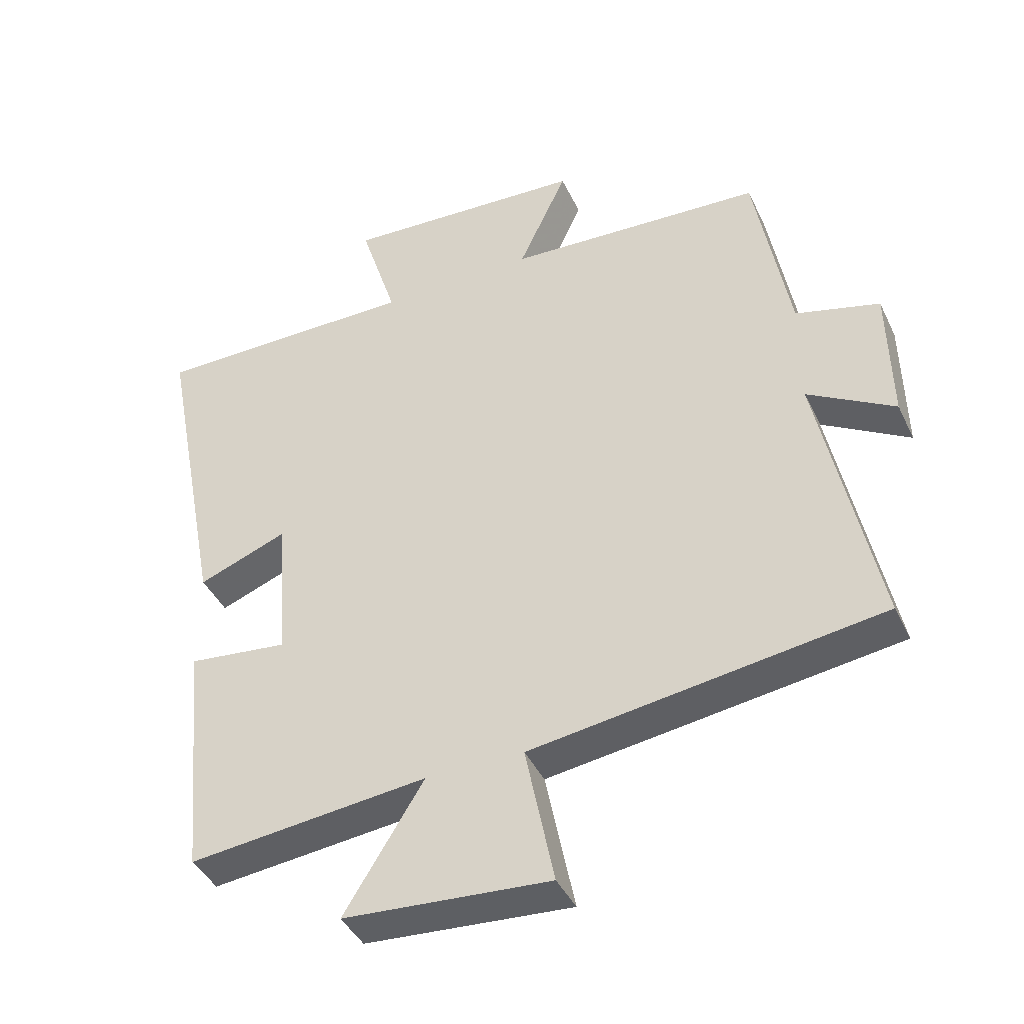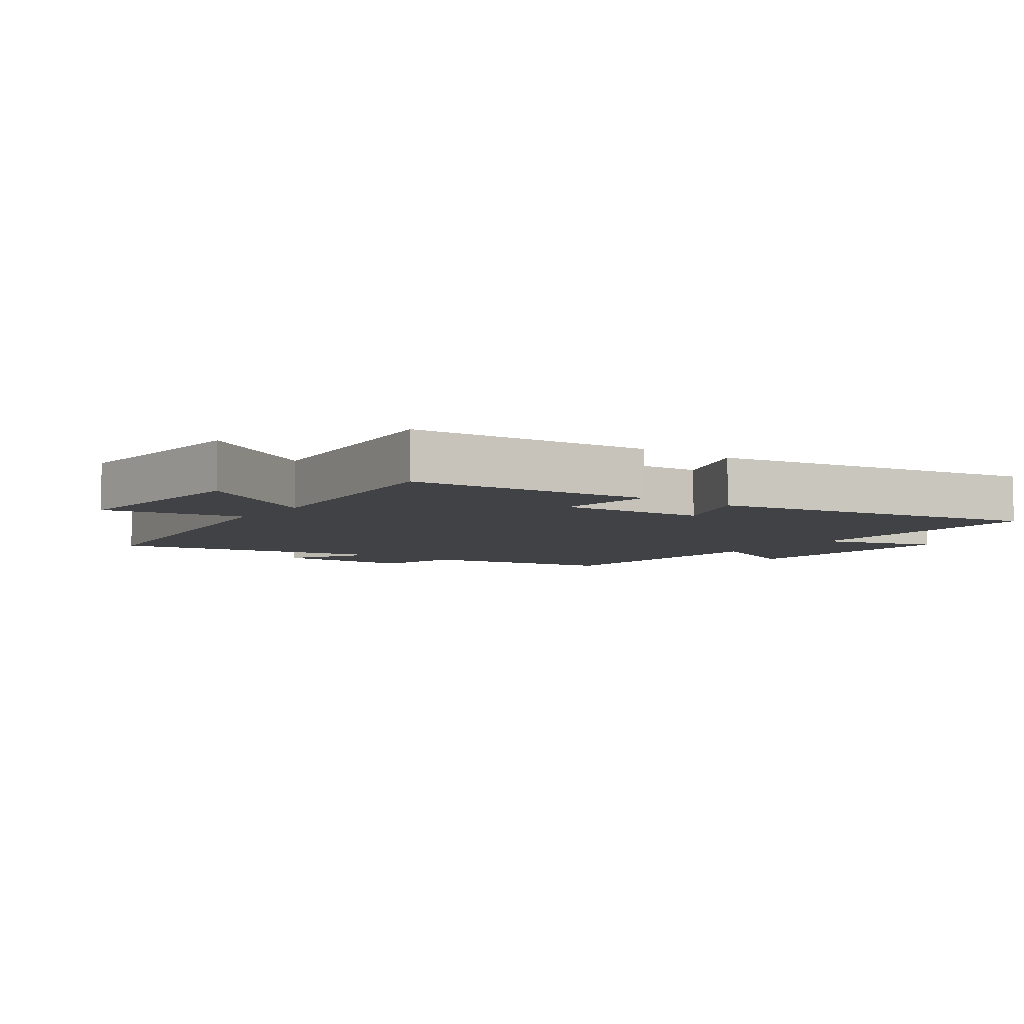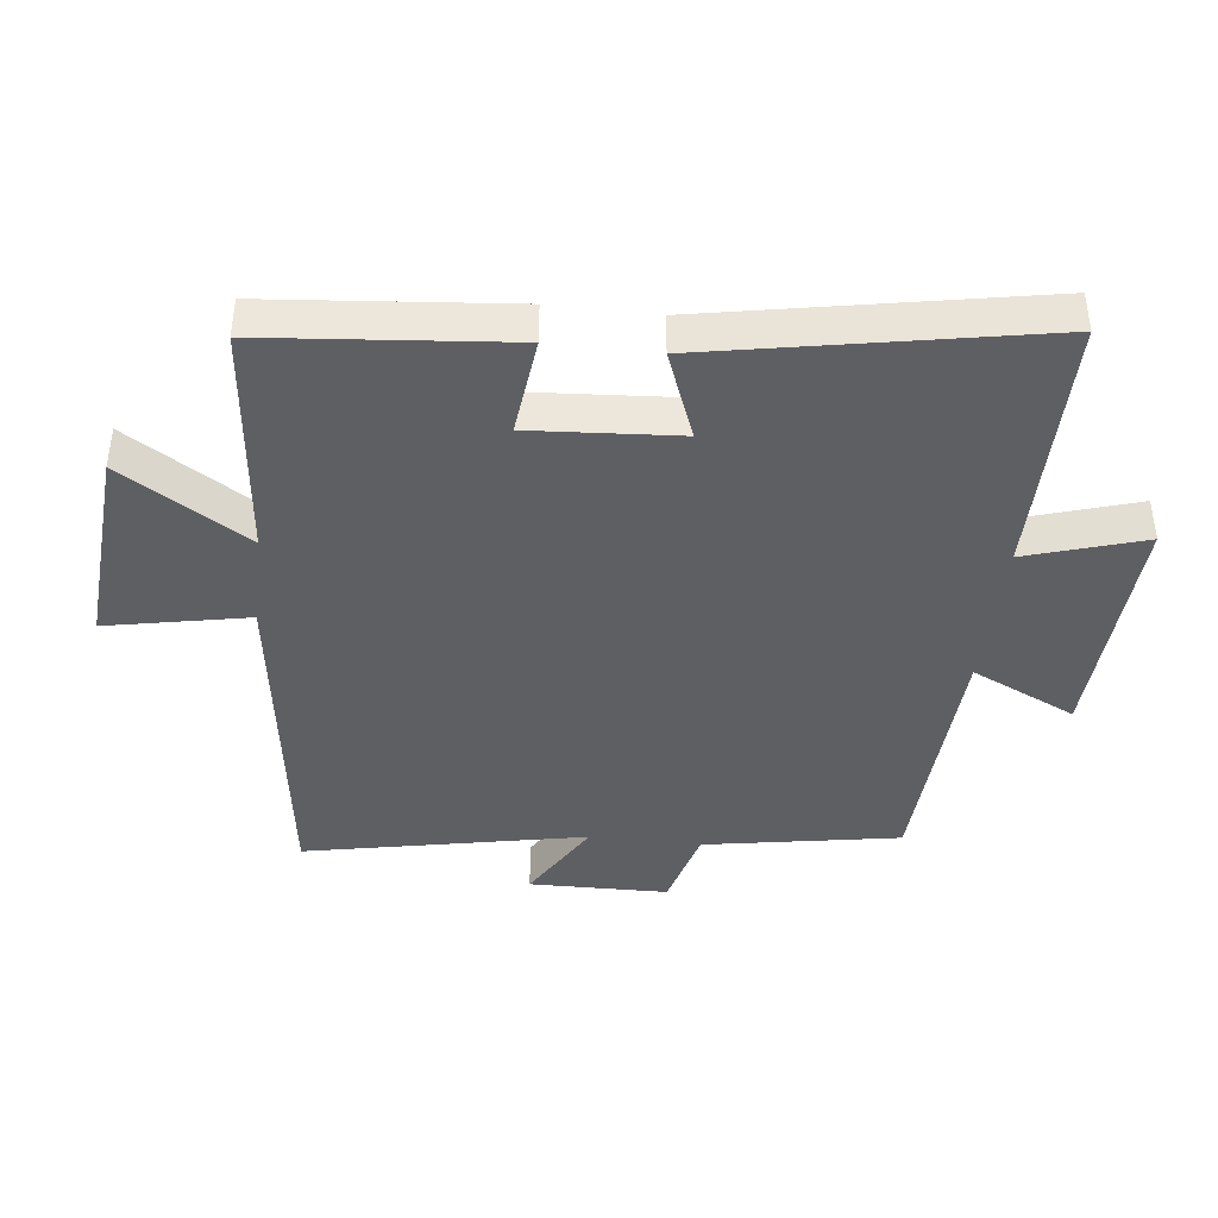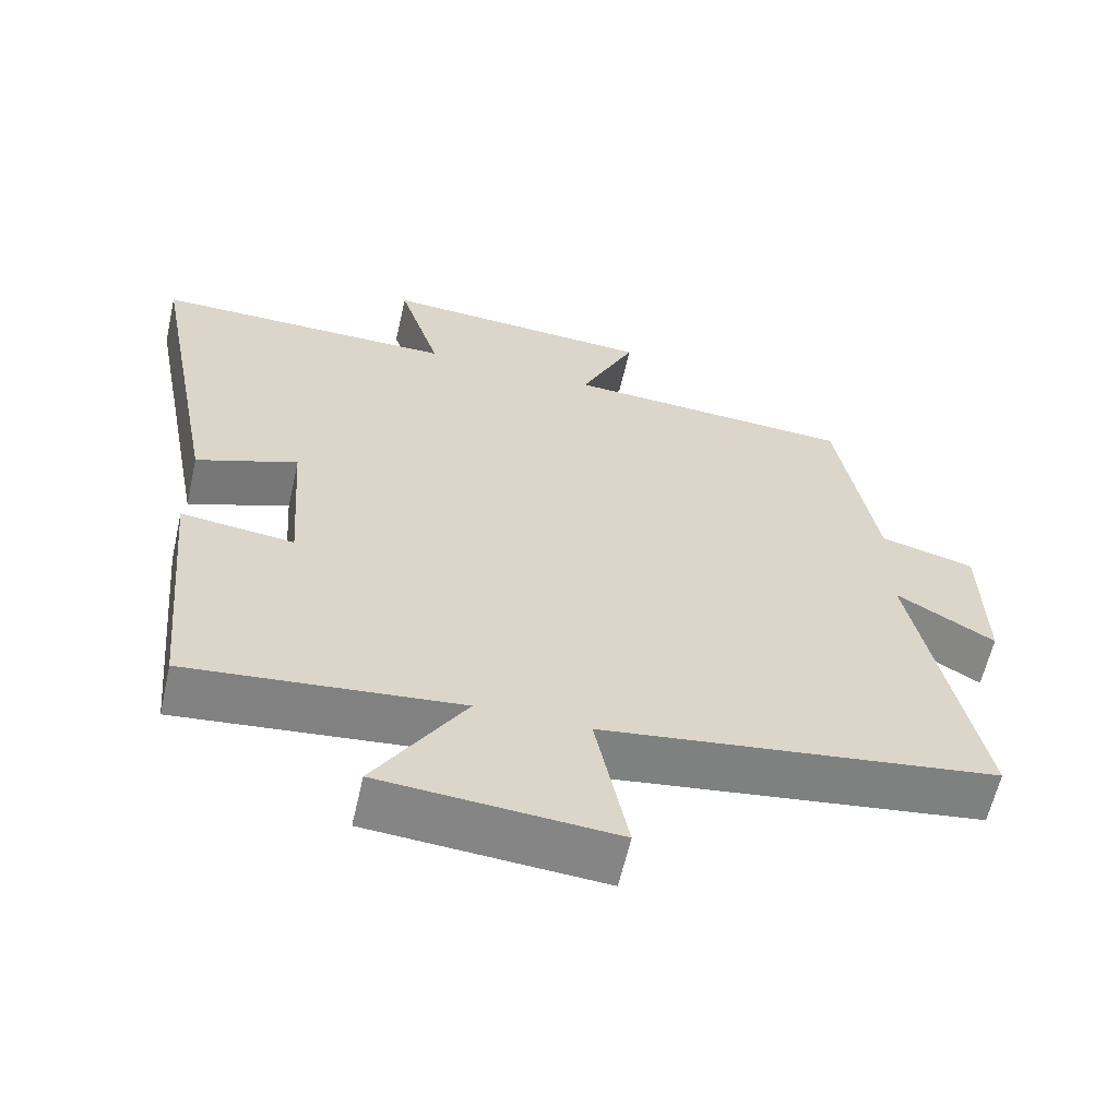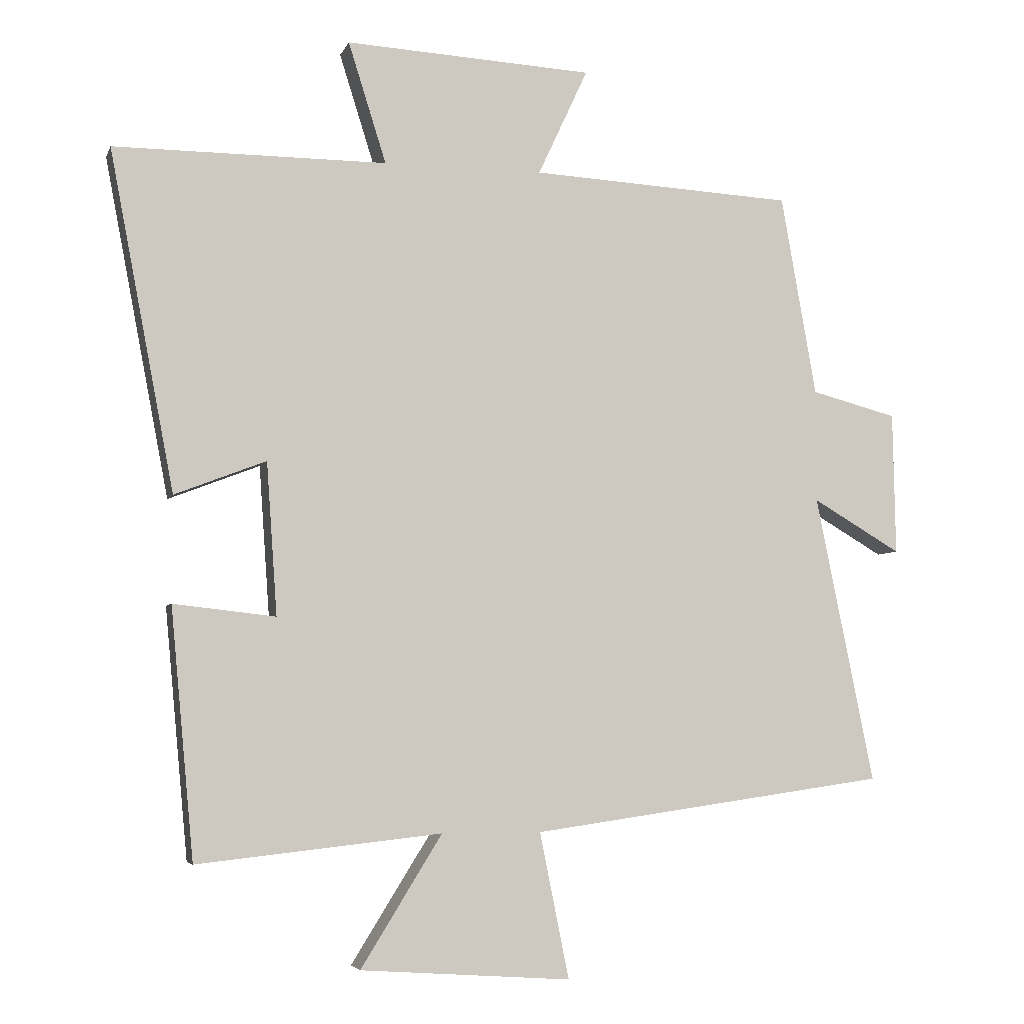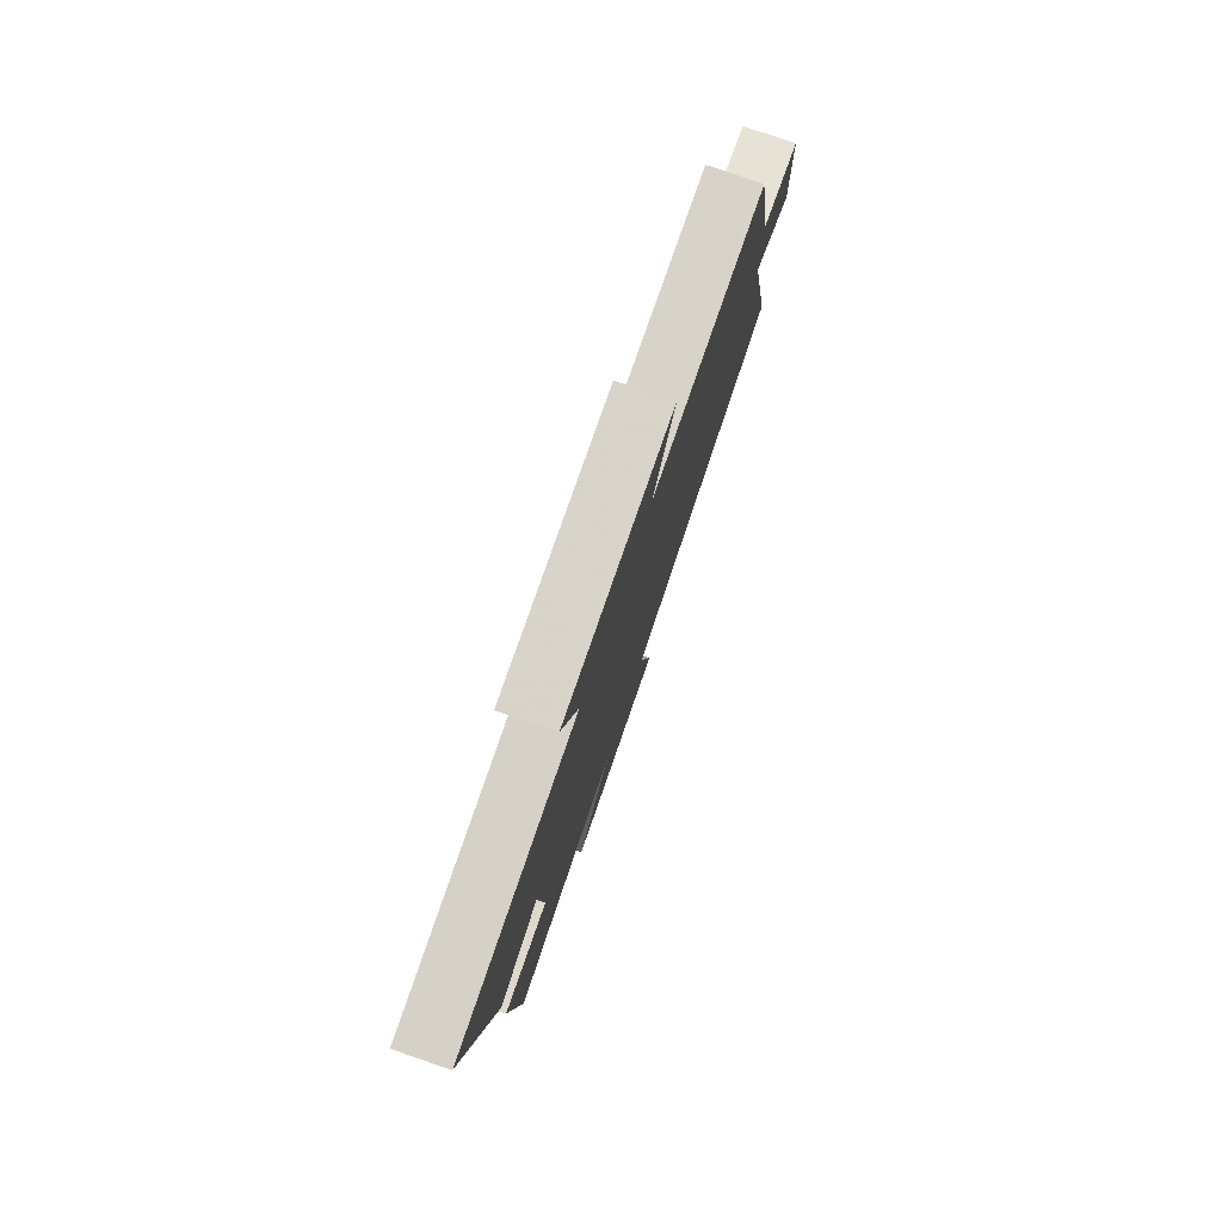
<metadata>
{"format":"obj","ext":"obj","renderer":"f3d","projection":"perspective","resolution":1024,"background":"white","views":[{"elev":-41.7,"azim":24.0,"up":"+Z"},{"elev":-6.2,"azim":-126.2,"up":"+Y"},{"elev":-41.4,"azim":-96.7,"up":"+Y"},{"elev":-61.3,"azim":-12.8,"up":"+Z"},{"elev":-5.0,"azim":-14.9,"up":"+Z"},{"elev":79.1,"azim":-71.0,"up":"+Z"}]}
</metadata>
<code>
v -0.597 0.07 0.5
v -0.188 0.07 0.5
v -0.245 0.07 0.681
v 0.127 0.07 0.661
v 0.052 0.07 0.5
v 0.447 0.07 0.479
v 0.5 0.07 0.178
v 0.629 0.07 0.144
v 0.633 0.07 -0.07
v 0.5 0.07 0.008
v 0.588 0.07 -0.424
v 0.052 0.07 -0.5
v 0.096 0.07 -0.718
v -0.22 0.07 -0.696
v -0.098 0.07 -0.5
v -0.465 0.07 -0.54
v -0.5 0.07 -0.166
v -0.347 0.07 -0.183
v -0.363 0.07 0.045
v -0.5 0.07 -0.008
v -0.597 0 0.5
v -0.188 0 0.5
v -0.245 0 0.681
v 0.127 0 0.661
v 0.052 0 0.5
v 0.447 0 0.479
v 0.5 0 0.178
v 0.629 0 0.144
v 0.633 0 -0.07
v 0.5 0 0.008
v 0.588 0 -0.424
v 0.052 0 -0.5
v 0.096 0 -0.718
v -0.22 0 -0.696
v -0.098 0 -0.5
v -0.465 0 -0.54
v -0.5 0 -0.166
v -0.347 0 -0.183
v -0.363 0 0.045
v -0.5 0 -0.008
f 19 20 1 2
f 18 19 2
f 15 16 17 18
f 15 18 2
f 12 13 14 15
f 10 11 12 15
f 10 15 2
f 7 8 9 10
f 5 6 7 10
f 5 10 2 3
f 3 4 5
f 22 21 40 39
f 22 39 38
f 38 37 36 35
f 22 38 35
f 35 34 33 32
f 35 32 31 30
f 22 35 30
f 30 29 28 27
f 30 27 26 25
f 23 22 30 25
f 25 24 23
f 1 21 22 2
f 2 22 23 3
f 3 23 24 4
f 4 24 25 5
f 5 25 26 6
f 6 26 27 7
f 7 27 28 8
f 8 28 29 9
f 9 29 30 10
f 10 30 31 11
f 11 31 32 12
f 12 32 33 13
f 13 33 34 14
f 14 34 35 15
f 15 35 36 16
f 16 36 37 17
f 17 37 38 18
f 18 38 39 19
f 19 39 40 20
f 20 40 21 1

</code>
